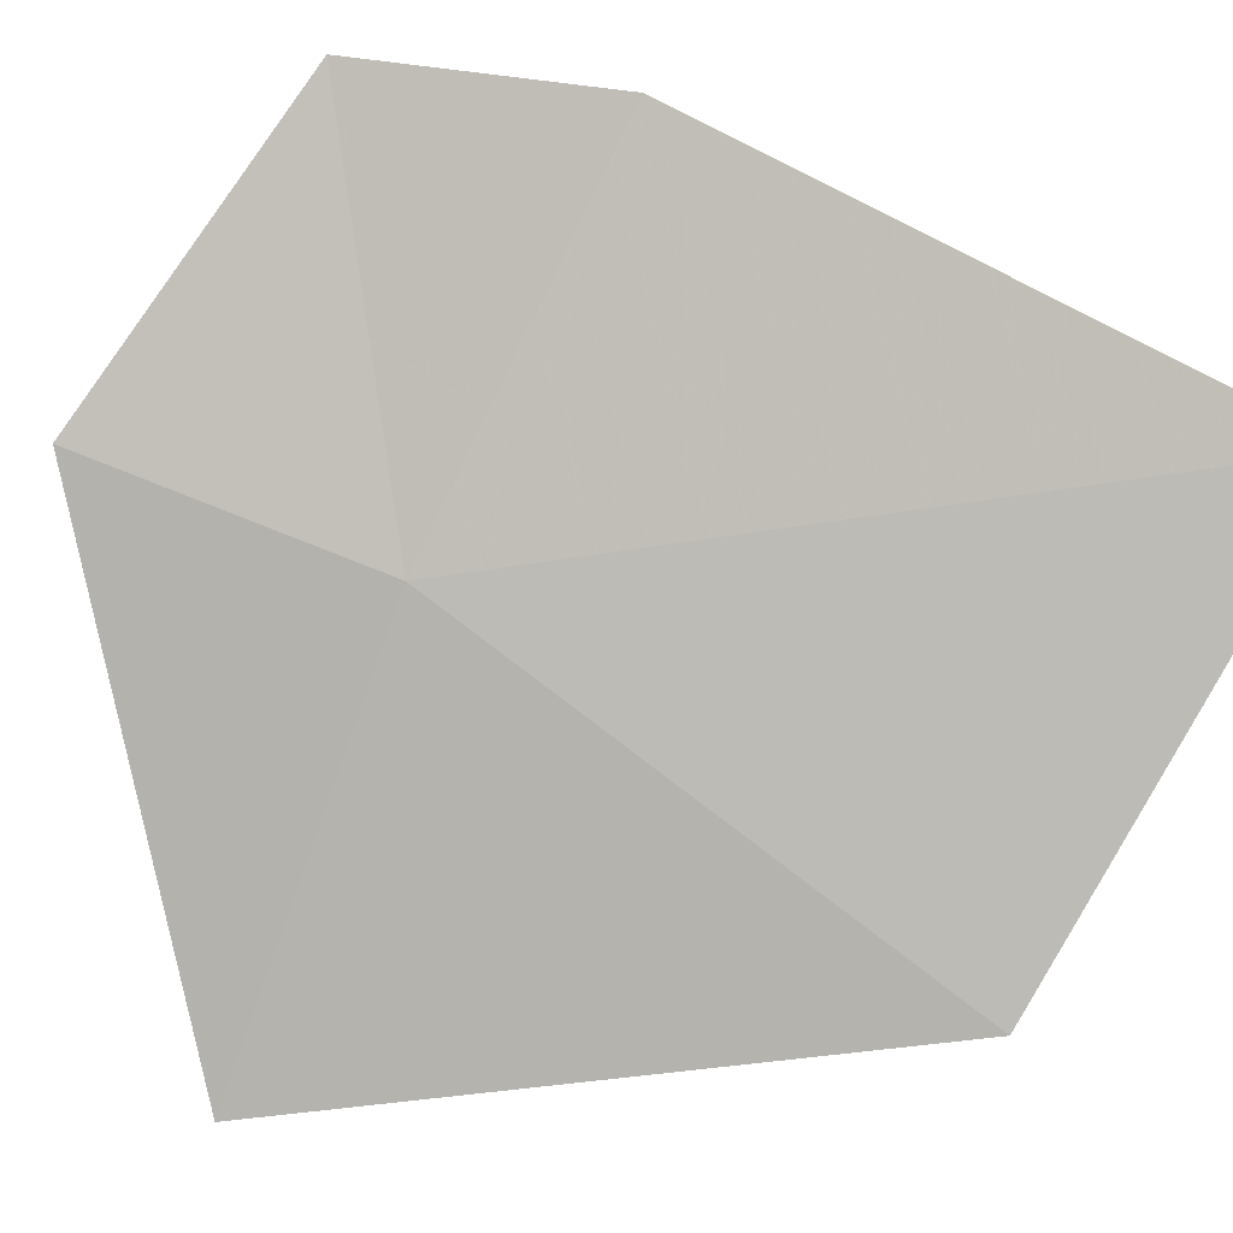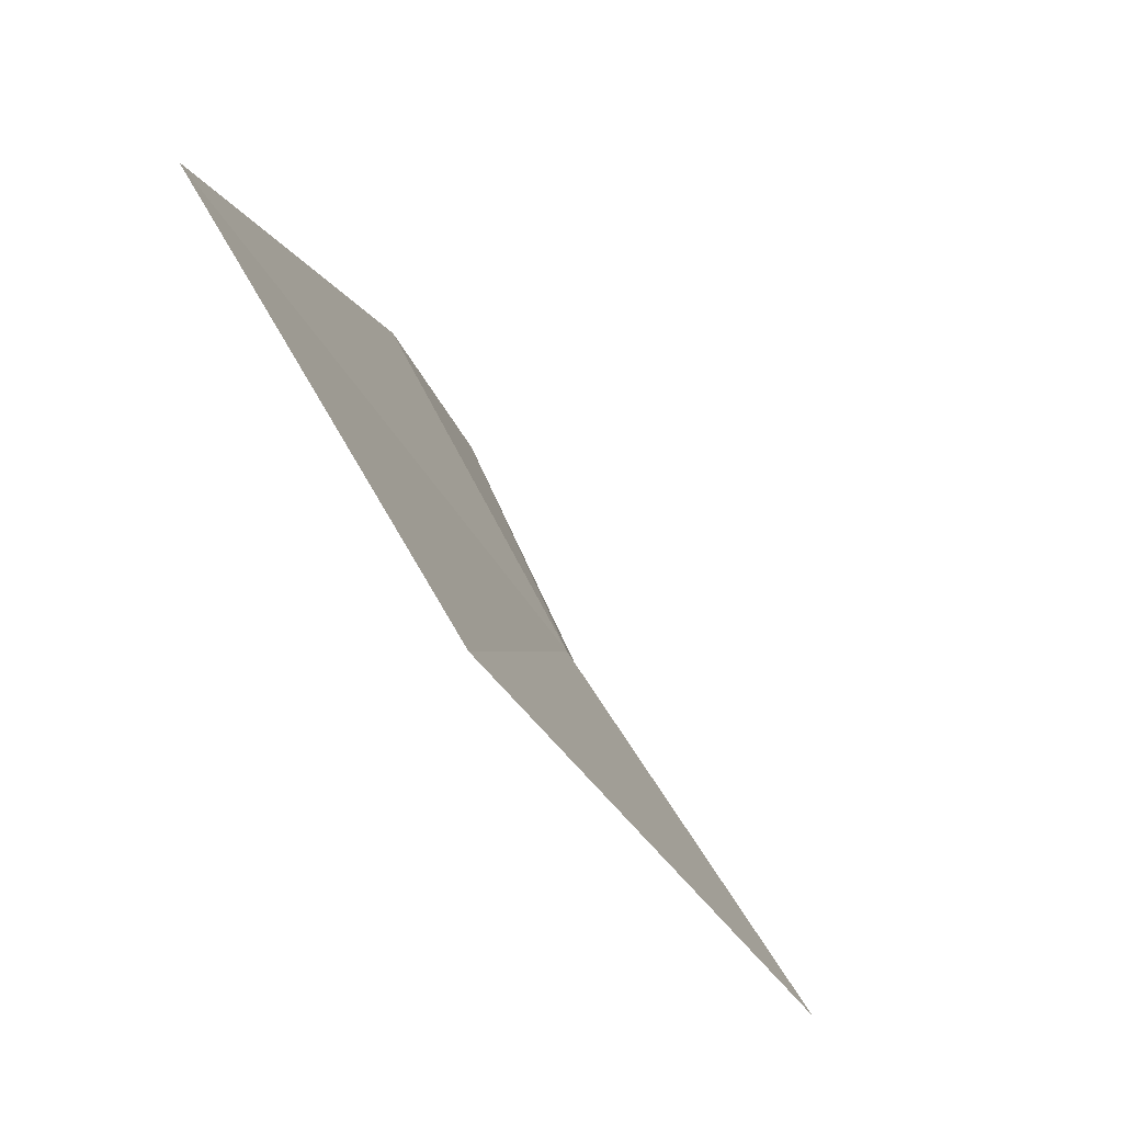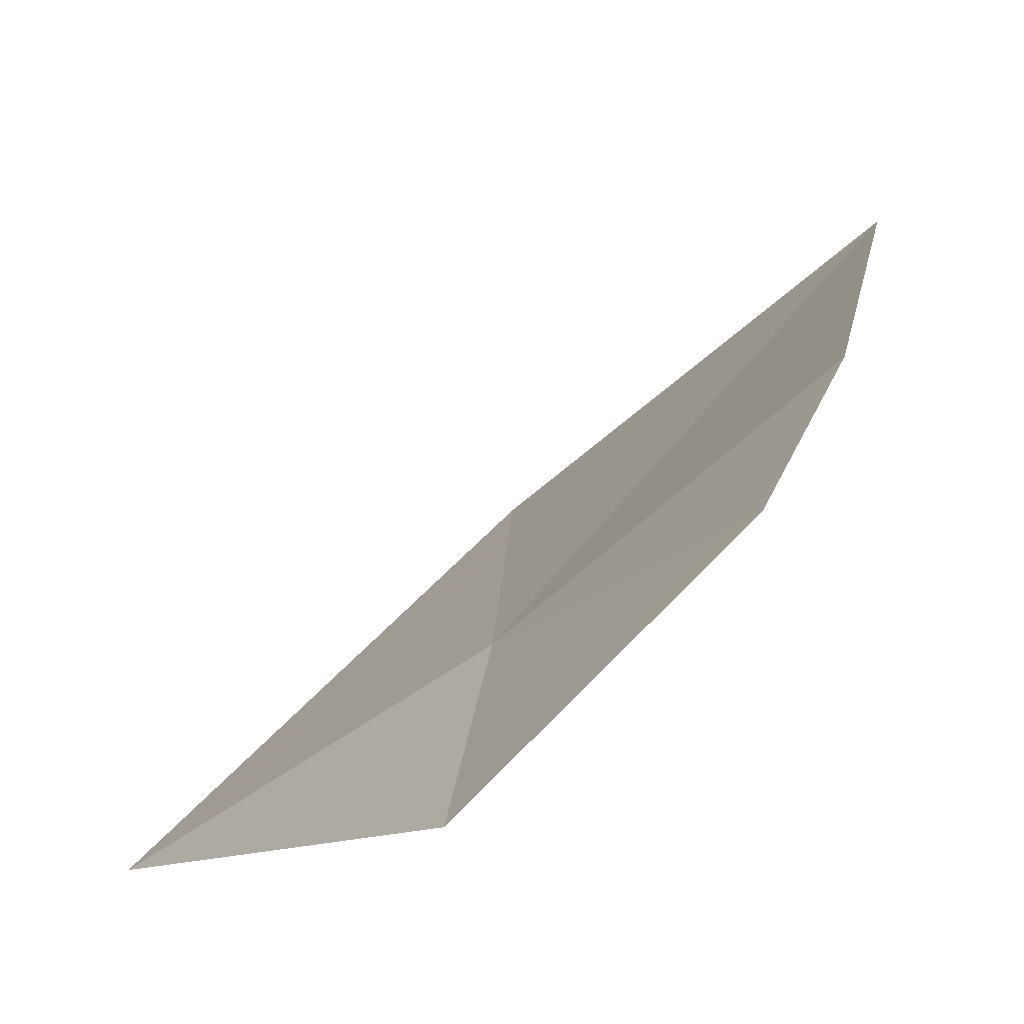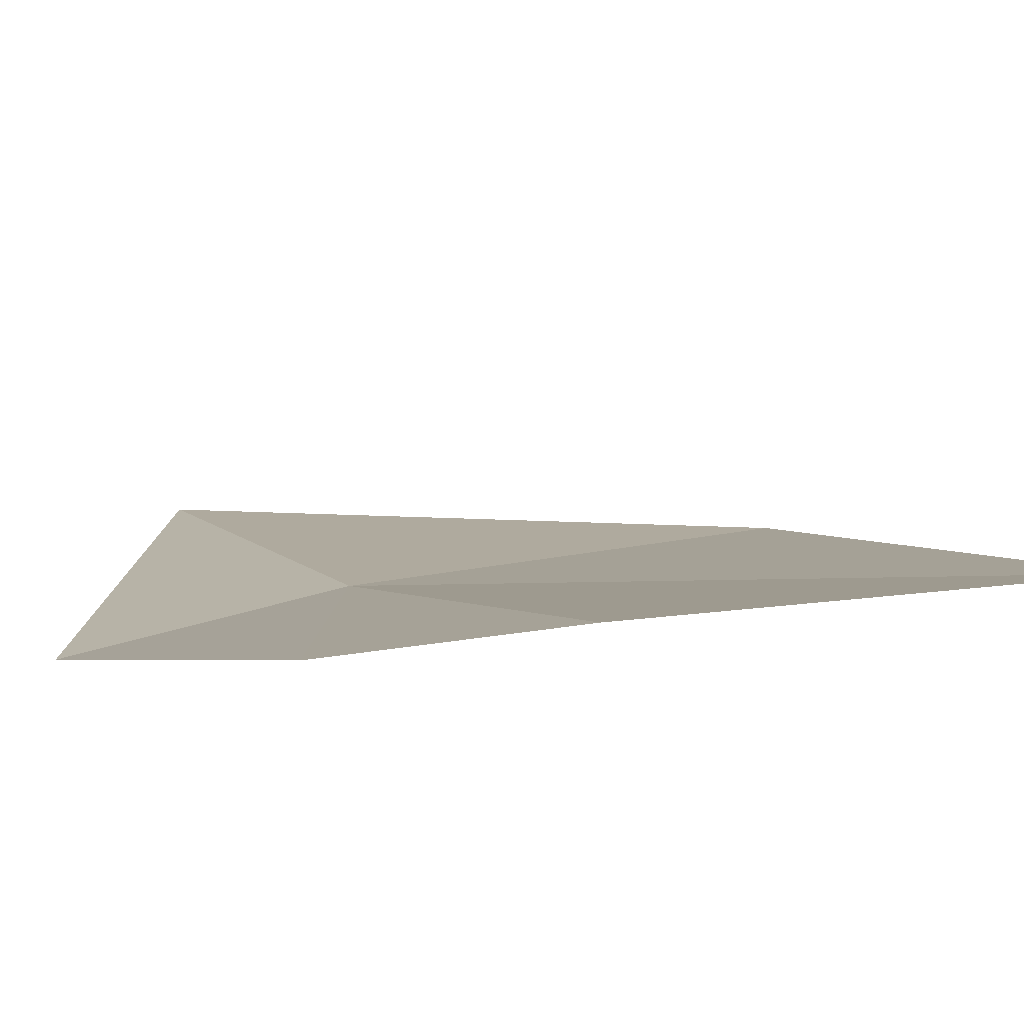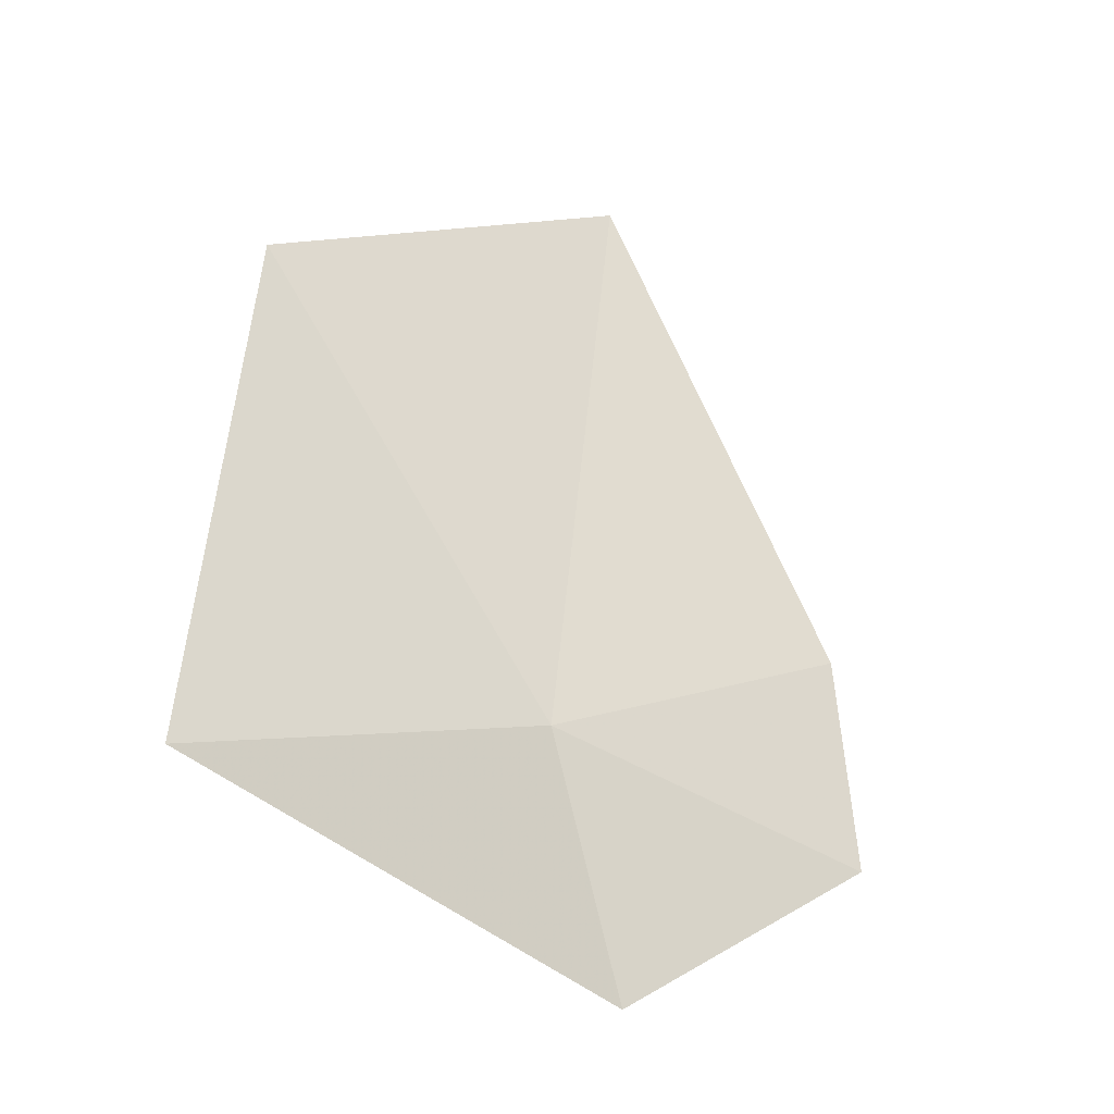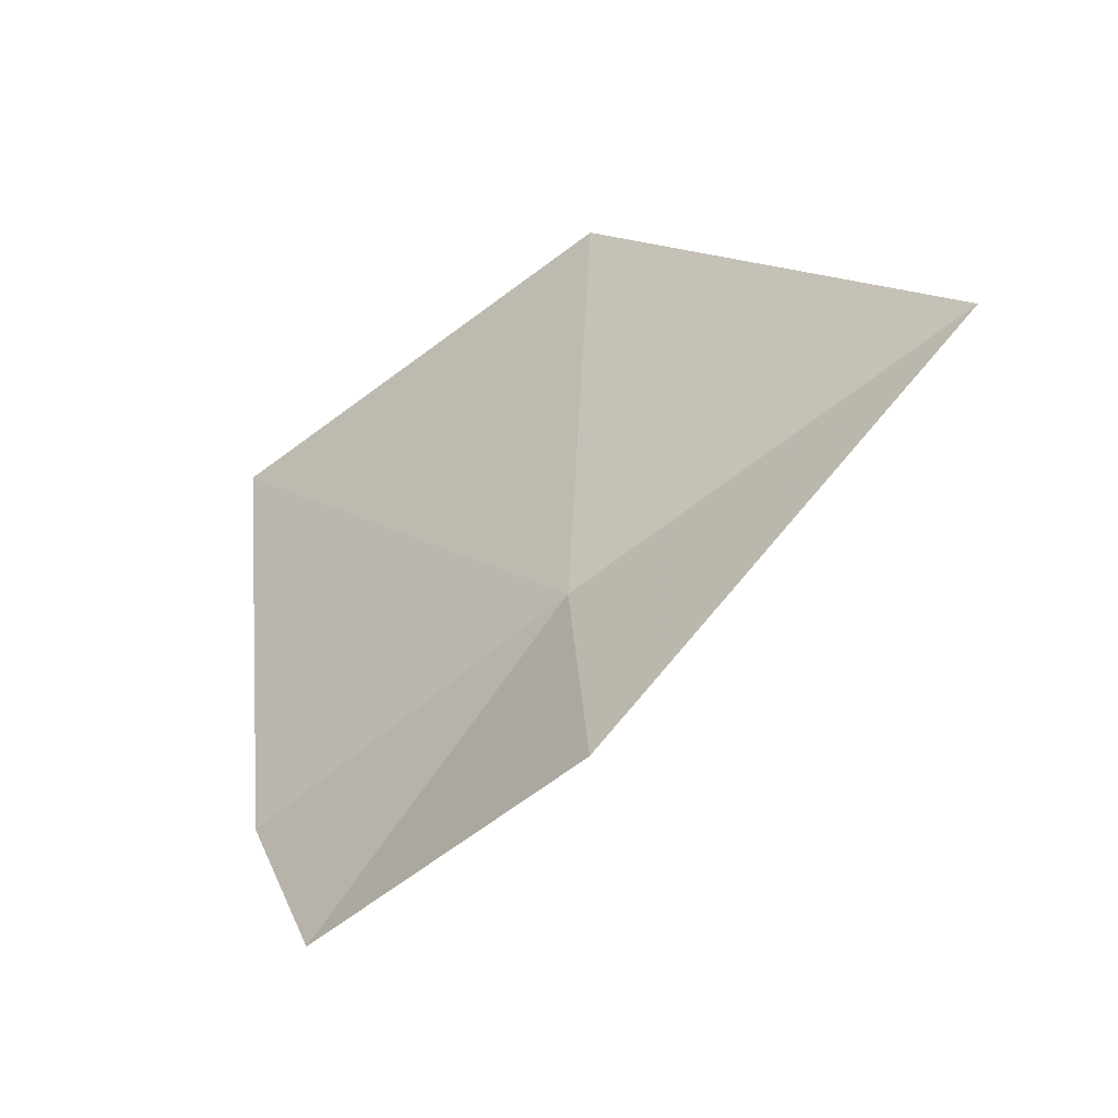
<metadata>
{"format":"obj","ext":"obj","renderer":"f3d","projection":"perspective","resolution":1024,"background":"white","views":[{"elev":-36.4,"azim":69.3,"up":"+Z"},{"elev":58.3,"azim":-161.7,"up":"+Y"},{"elev":42.7,"azim":3.2,"up":"+Z"},{"elev":56.0,"azim":59.5,"up":"+Z"},{"elev":-7.1,"azim":-83.7,"up":"+Y"},{"elev":-77.4,"azim":176.7,"up":"+Y"}]}
</metadata>
<code>
v 39.77 24.37 7.137
v 40.95 24.71 8.257
v 41.25 26.86 7.249
v 39.73 26.37 5.955
v 39.68 23.26 7.428
v 40.66 23.79 8.374
v 38.35 24.24 5.94
f 1 3 2
f 1 4 3
f 1 6 5
f 1 2 6
f 1 7 4
f 1 5 7

</code>
